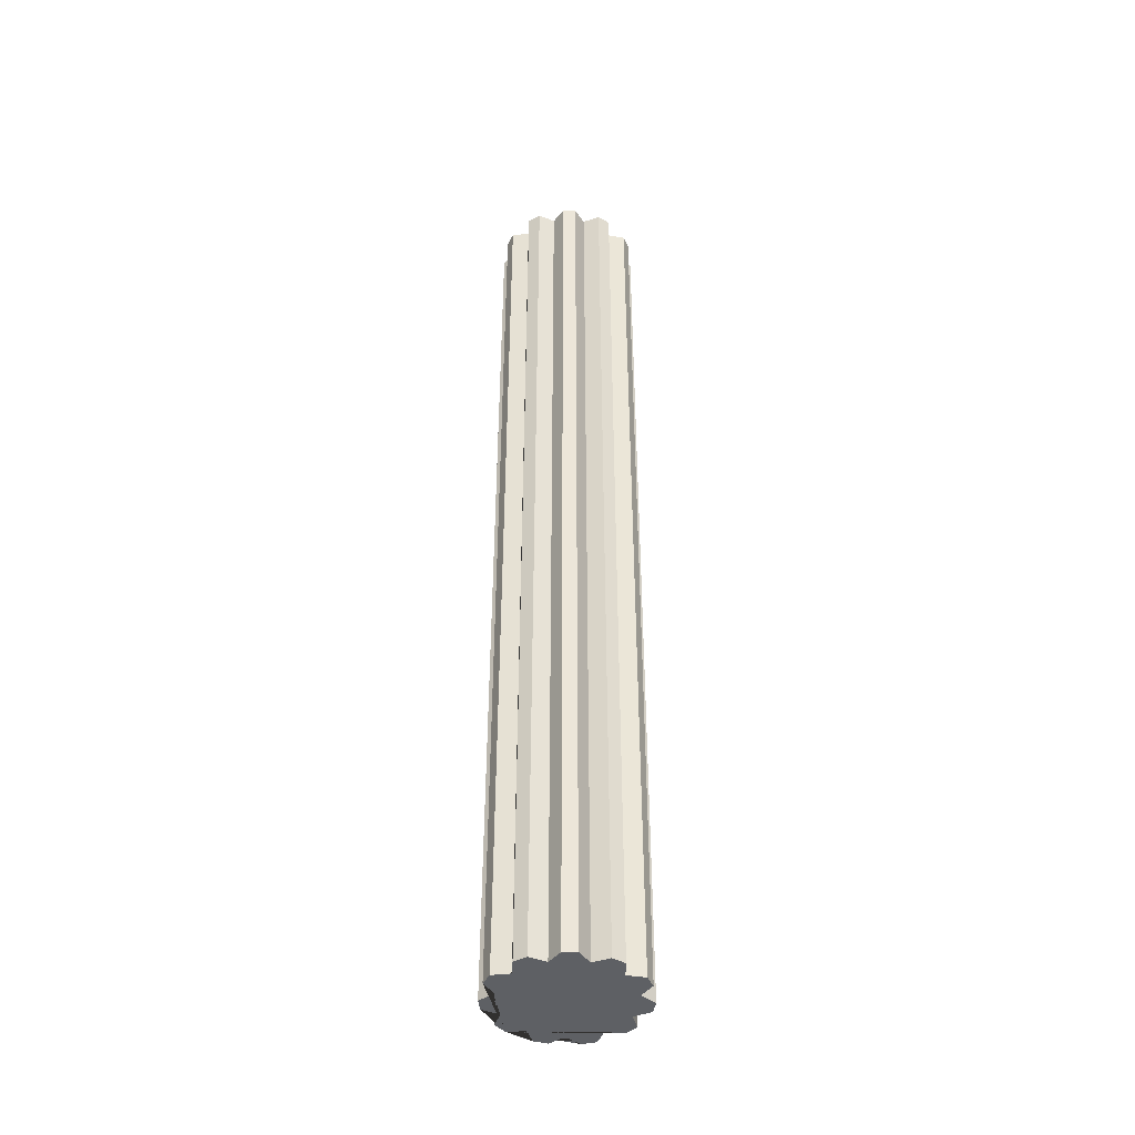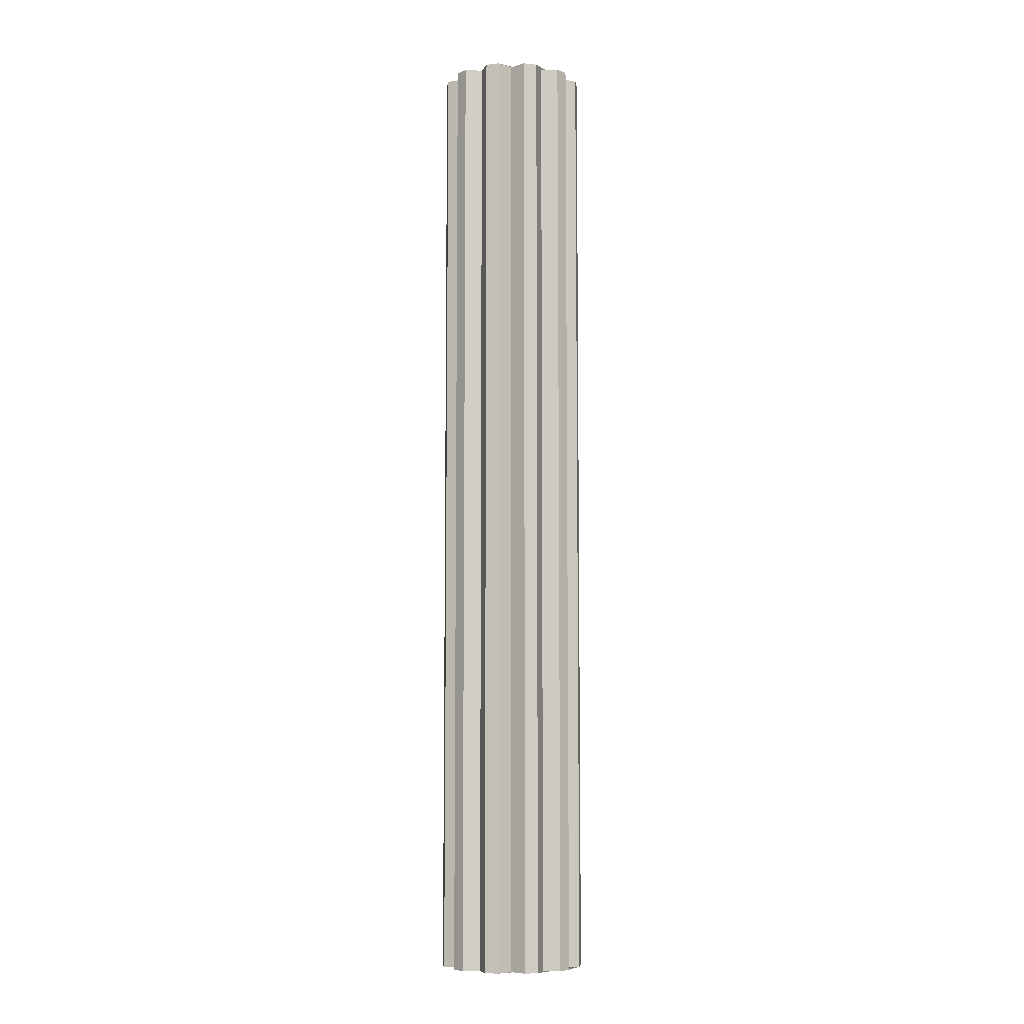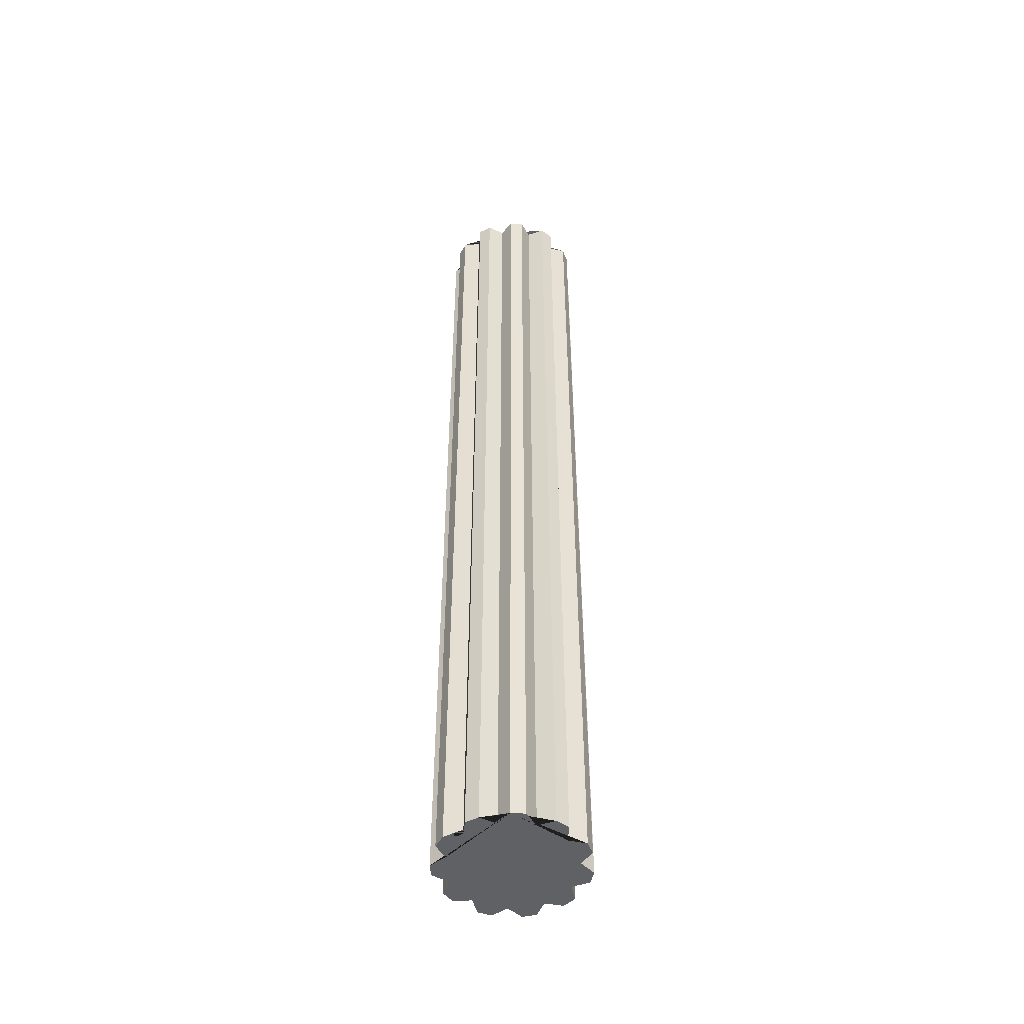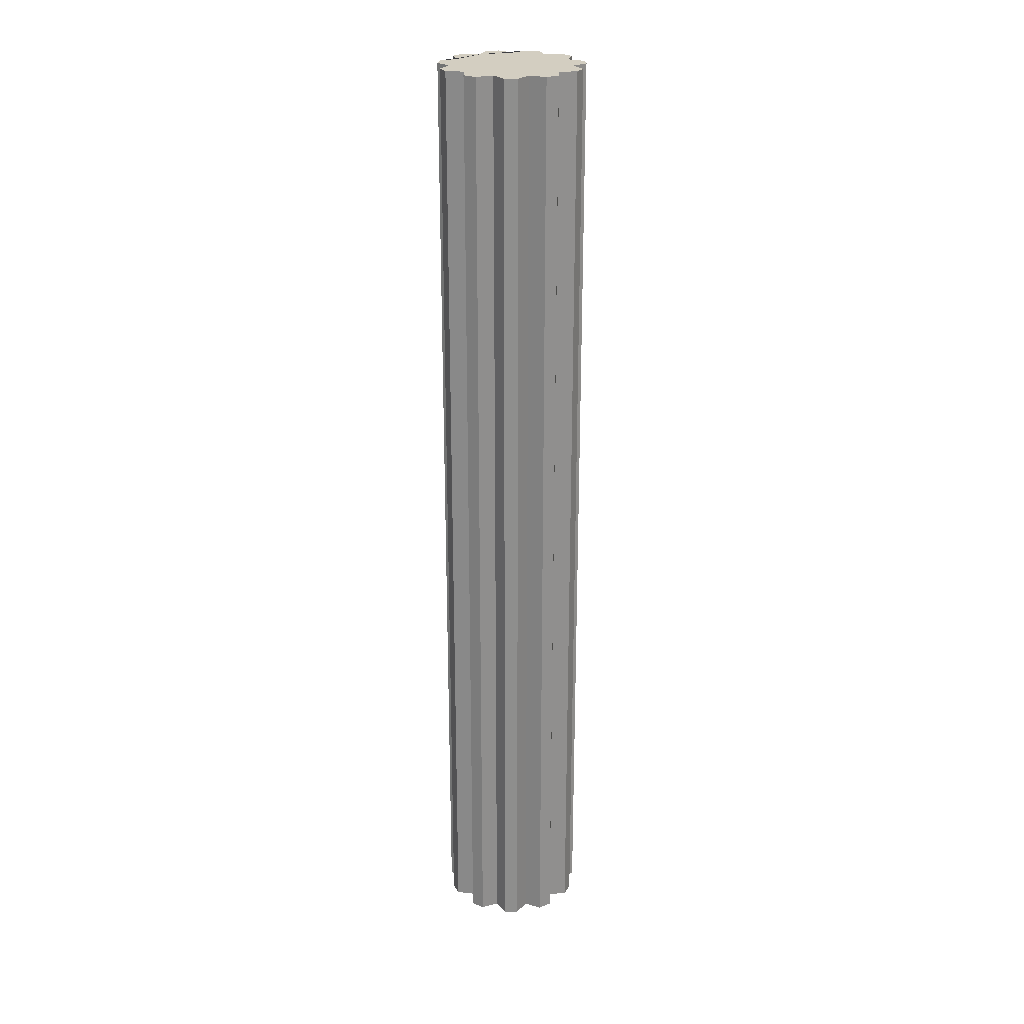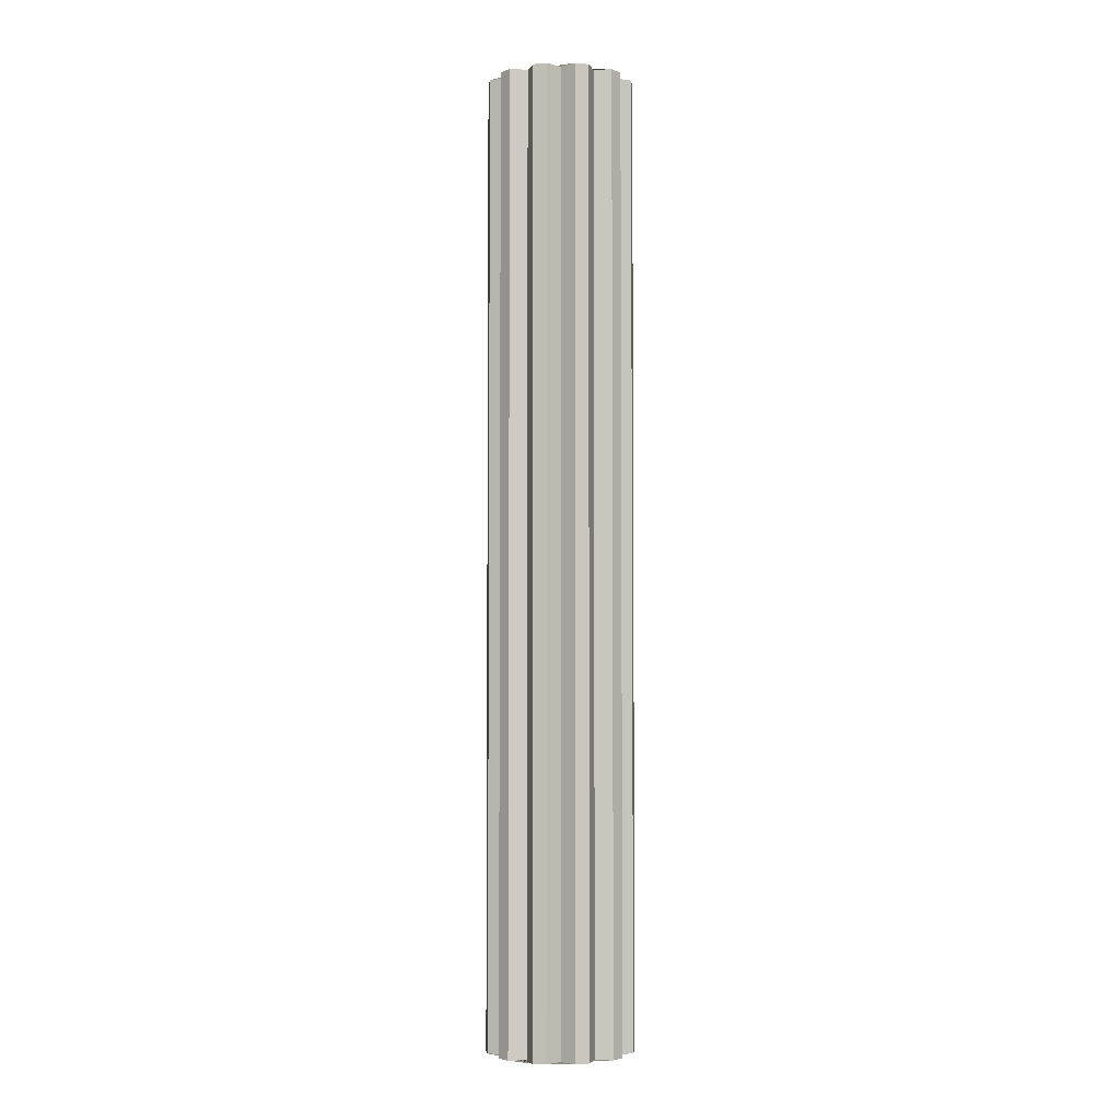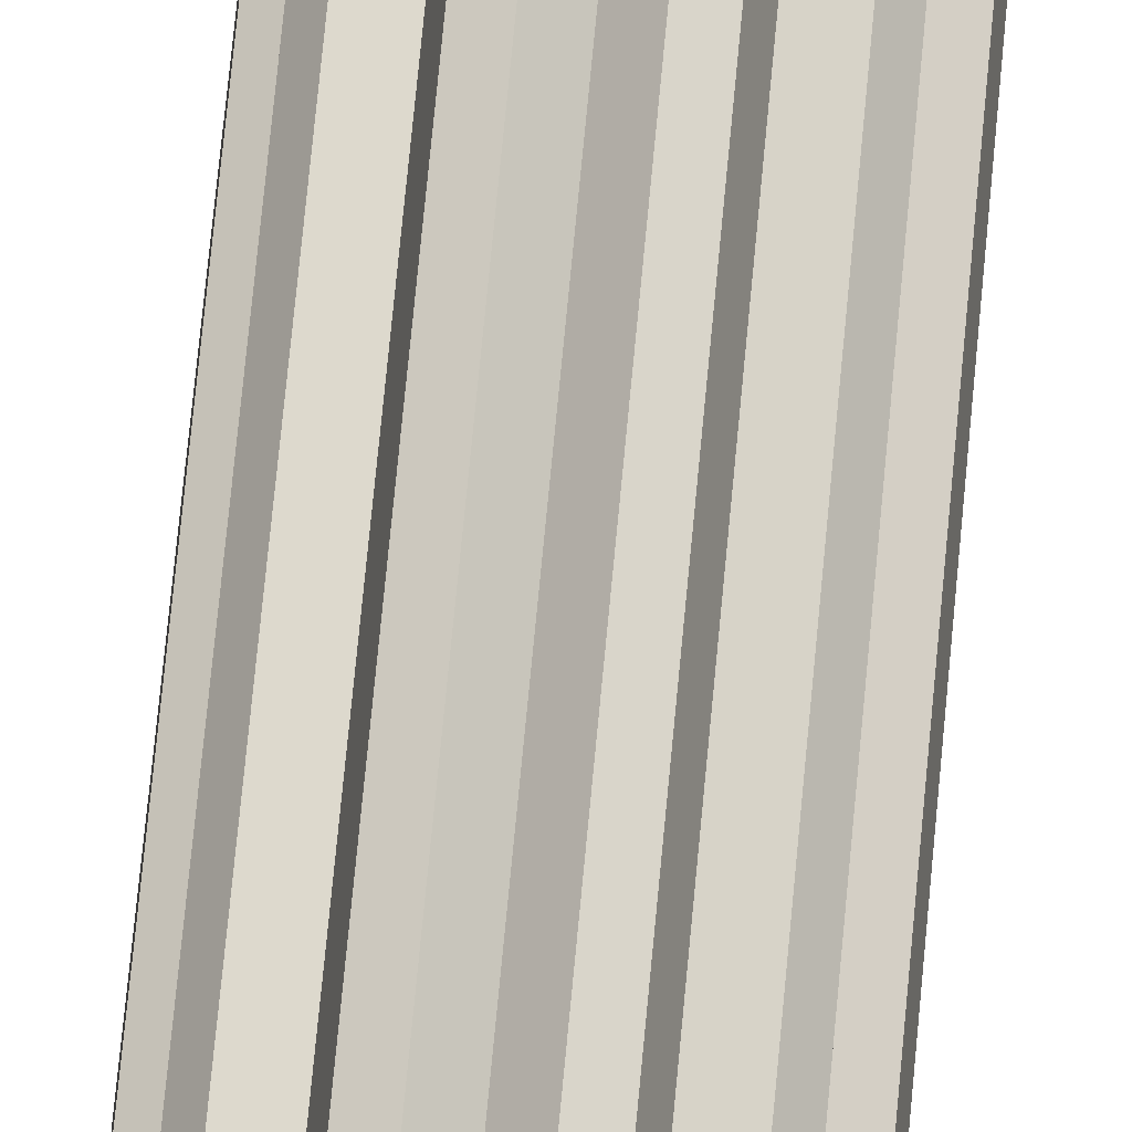
<metadata>
{"format":"obj","ext":"obj","renderer":"f3d","projection":"perspective","resolution":1024,"background":"white","views":[{"elev":-43.0,"azim":44.8,"up":"+Y"},{"elev":-7.2,"azim":-165.8,"up":"+Y"},{"elev":-49.6,"azim":-88.5,"up":"+Y"},{"elev":25.0,"azim":47.1,"up":"+Y"},{"elev":-3.7,"azim":-68.5,"up":"+Y"},{"elev":72.3,"azim":5.4,"up":"+Z"}]}
</metadata>
<code>
o motor-h1
v -0.01166 0.09594 -0.002216
v -0.01166 -0.09587 -0.002214
v -0.01442 -0.09587 5.3e-05
v -0.01442 0.09595 5.2e-05
v -0.01416 -0.09587 0.002798
v -0.01416 0.09594 0.002797
v -0.01101 -0.09587 0.004493
v -0.01102 0.09594 0.004493
v -0.01211 -0.09587 0.007893
v -0.01211 0.09594 0.007891
v -0.0104 -0.09587 0.01006
v -0.0104 0.09594 0.01006
v -0.006841 -0.09587 0.009786
v -0.006841 0.09594 0.009785
v -0.005924 -0.09587 0.01324
v -0.005925 0.09594 0.01324
v -0.003317 -0.09587 0.01413
v -0.003318 0.09594 0.01413
v -0.000469 -0.09587 0.01198
v -0.000469 0.09595 0.01198
v 0.002168 -0.09587 0.01439
v 0.002167 0.09594 0.01439
v 0.004847 -0.09587 0.01374
v 0.004847 0.09594 0.01374
v 0.006079 -0.09587 0.01038
v 0.006078 0.09595 0.01038
v 0.009599 -0.09587 0.01098
v 0.009597 0.09594 0.01098
v 0.0115 -0.09587 0.008985
v 0.0115 0.09595 0.008985
v 0.01072 -0.09587 0.0055
v 0.01072 0.09594 0.0055
v 0.01401 -0.09587 0.004102
v 0.01401 0.09594 0.004101
v 0.01453 -0.09587 0.001393
v 0.01453 0.09594 0.001393
v 0.01199 -0.09587 -0.001119
v 0.01199 0.09594 -0.00112
v 0.014 -0.09587 -0.004072
v 0.014 0.09594 -0.004072
v 0.01297 -0.09587 -0.00663
v 0.01297 0.09594 -0.006632
v 0.009477 -0.09587 -0.007373
v 0.009476 0.09594 -0.007373
v 0.00957 -0.09587 -0.01094
v 0.009568 0.09594 -0.01094
v 0.00732 -0.09587 -0.01254
v 0.00732 0.09594 -0.01254
v 0.003982 -0.09587 -0.01127
v 0.003981 0.09594 -0.01128
v 0.002131 -0.09587 -0.01433
v 0.002129 0.09594 -0.01433
v -0.000625 -0.09587 -0.01446
v -0.000626 0.09594 -0.01446
v -0.00275 -0.09587 -0.01159
v -0.002752 0.09594 -0.01159
v -0.005959 -0.09587 -0.01315
v -0.00596 0.09594 -0.01316
v -0.008345 -0.09587 -0.01177
v -0.008347 0.09594 -0.01177
v -0.008583 -0.09587 -0.008209
v -0.008583 0.09594 -0.00821
v -0.01213 -0.09587 -0.007792
v -0.01213 0.09594 -0.007794
v -0.01339 -0.09587 -0.00534
v -0.01339 0.09594 -0.005341
f 1 2 3 4
f 4 3 5 6
f 6 5 7 8
f 8 7 9 10
f 10 9 11 12
f 12 11 13 14
f 14 13 15 16
f 16 15 17 18
f 18 17 19 20
f 20 19 21 22
f 22 21 23 24
f 24 23 25 26
f 26 25 27 28
f 28 27 29 30
f 30 29 31 32
f 32 31 33 34
f 34 33 35 36
f 36 35 37 38
f 38 37 39 40
f 40 39 41 42
f 42 41 43 44
f 44 43 45 46
f 46 45 47 48
f 48 47 49 50
f 50 49 51 52
f 52 51 53 54
f 54 53 55 56
f 56 55 57 58
f 58 57 59 60
f 60 59 61 62
f 62 61 63 64
f 3 2 65 63 61 59 57 55 53 51 49 47 45 43 41 39 37 35 33 31 29 27 25 23 21 19 17 15 13 11 9 7 5
f 64 63 65 66
f 66 65 2 1
f 1 4 6 8 10 12 14 16 18 20 22 24 26 28 30 32 34 36 38 40 42 44 46 48 50 52 54 56 58 60 62 64 66

</code>
